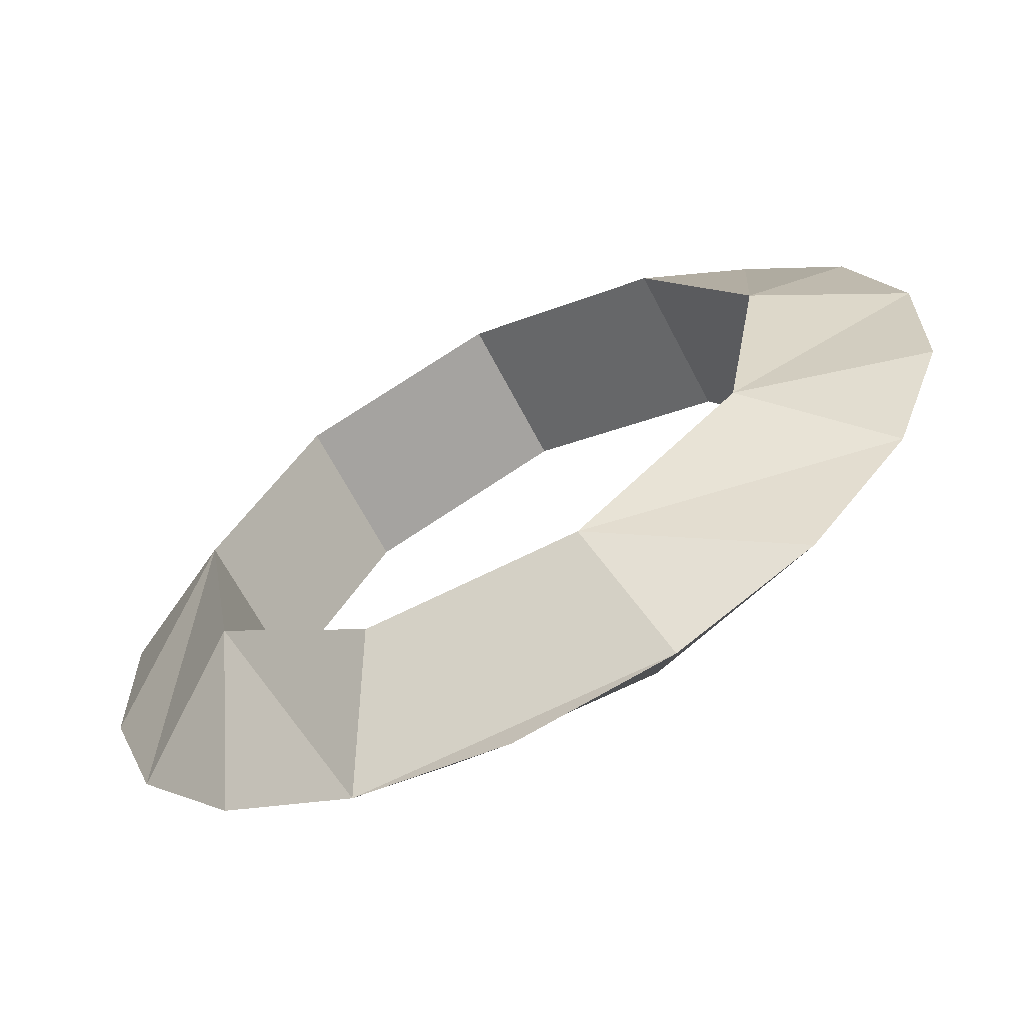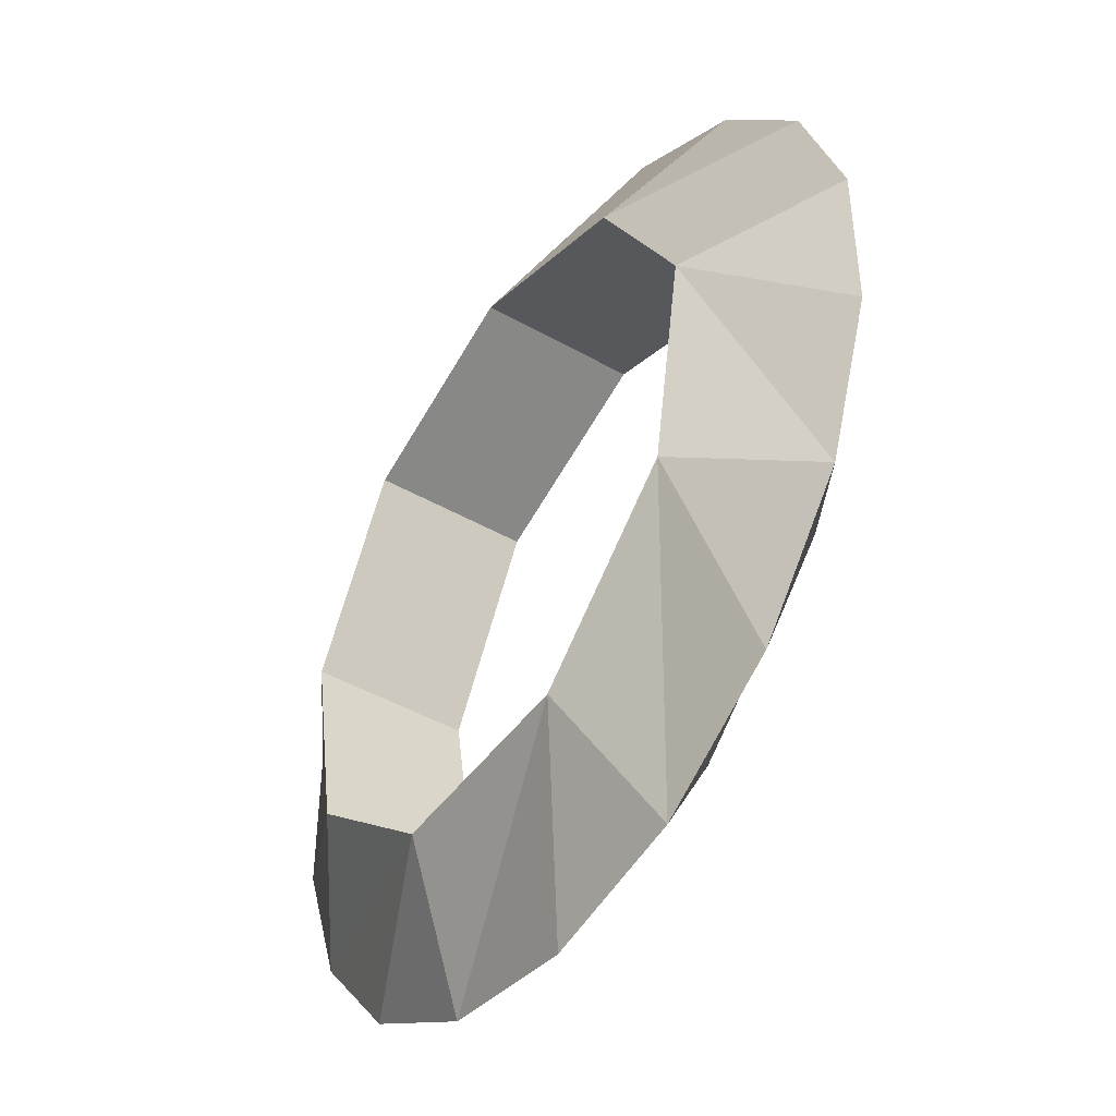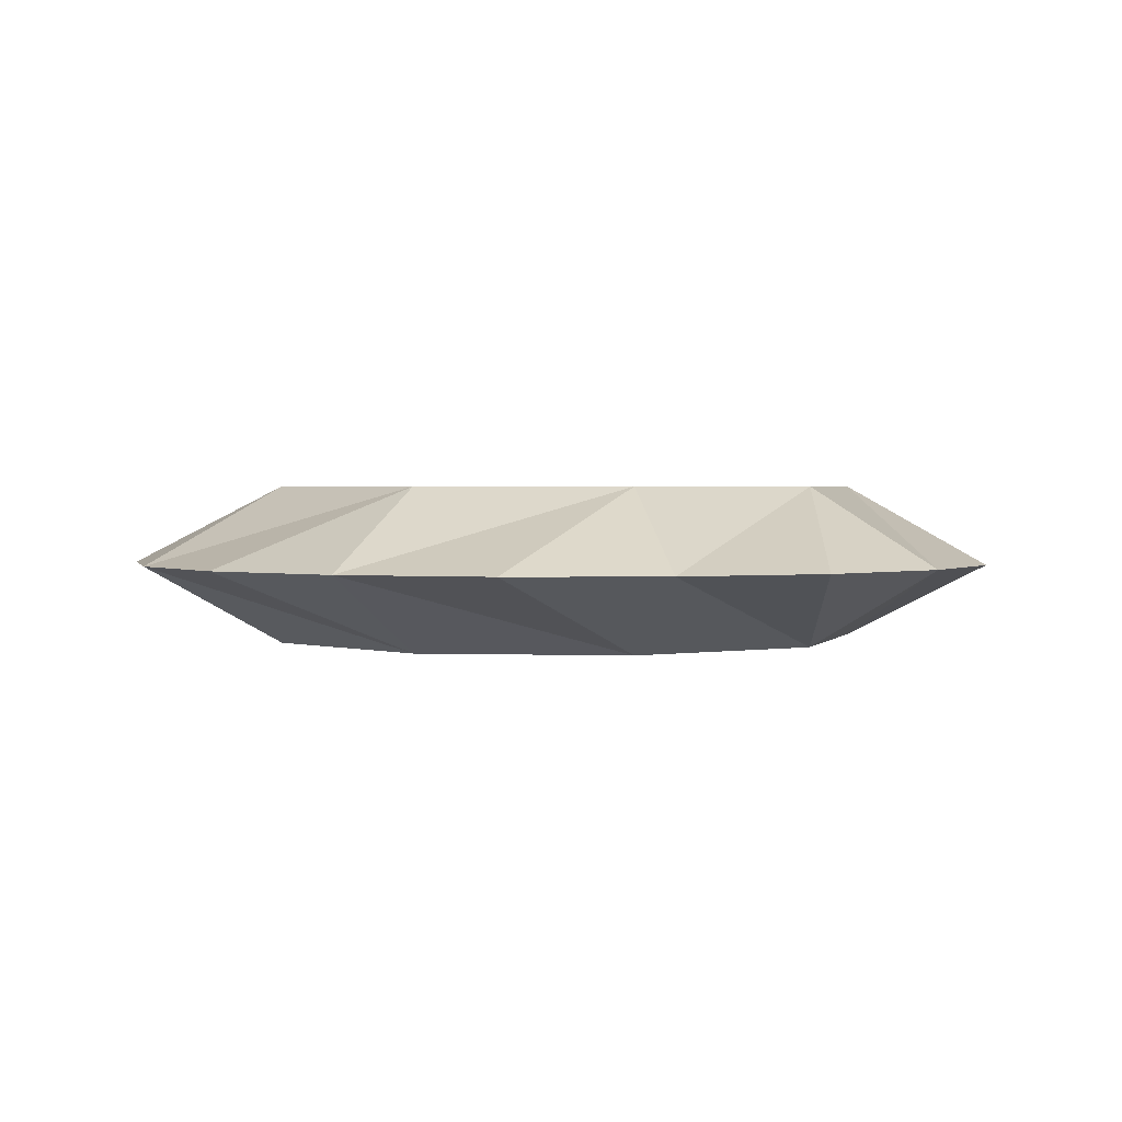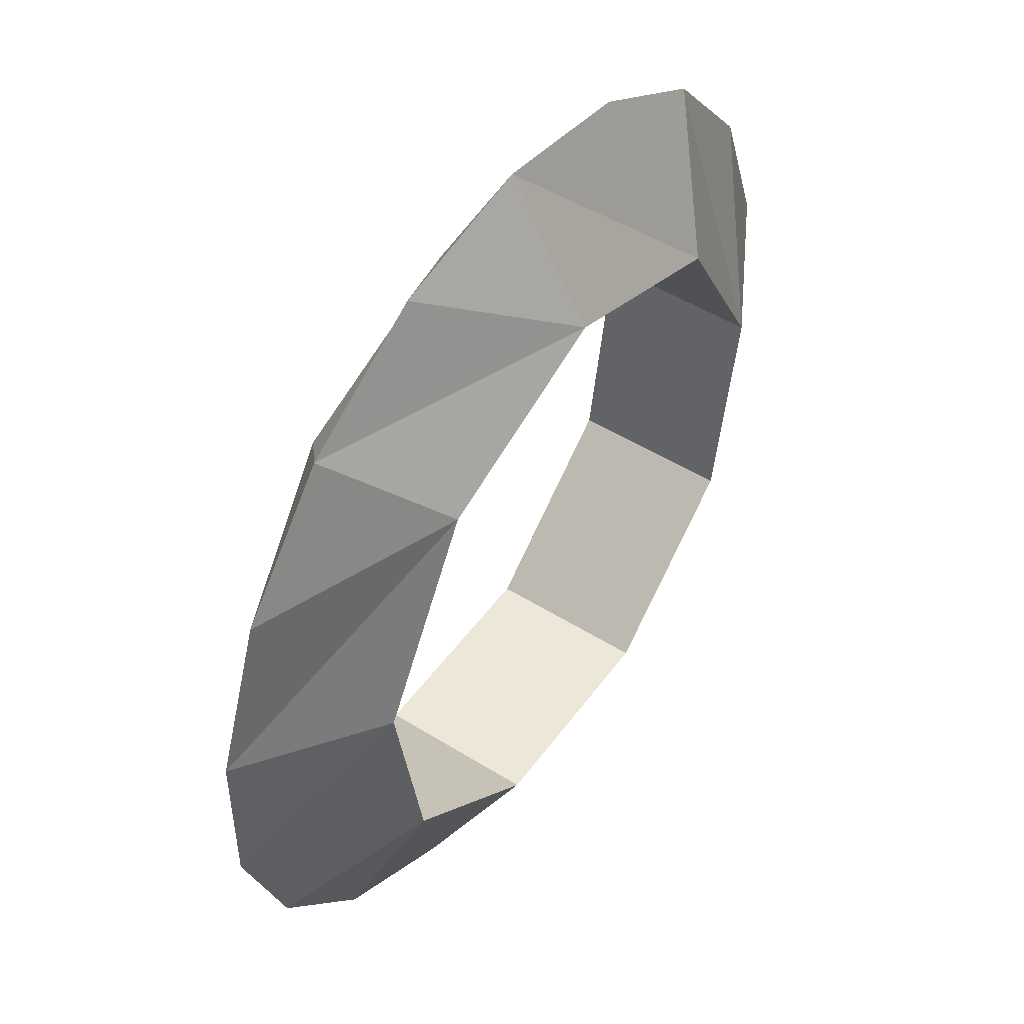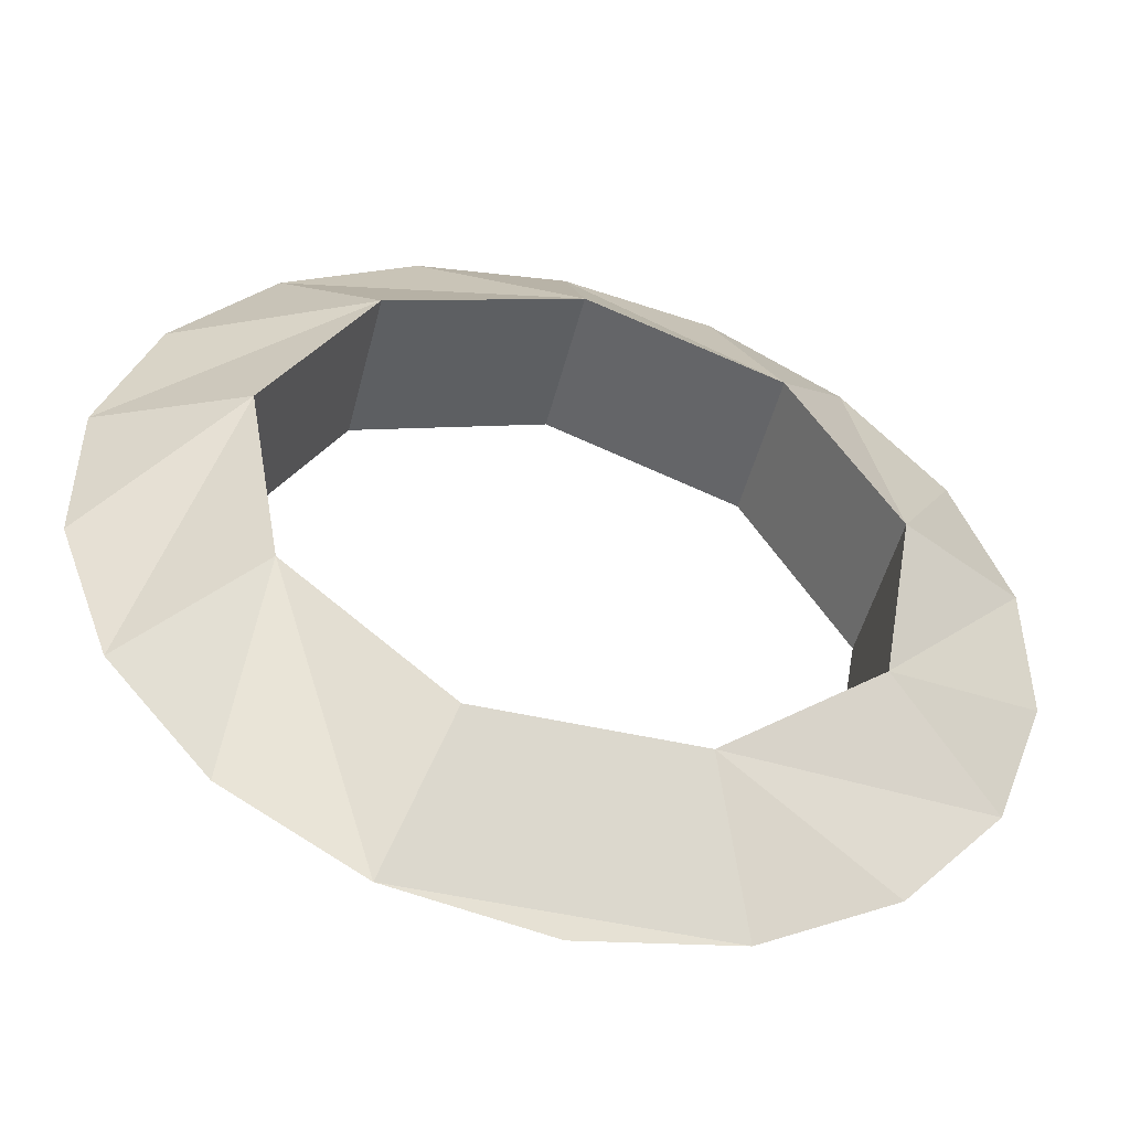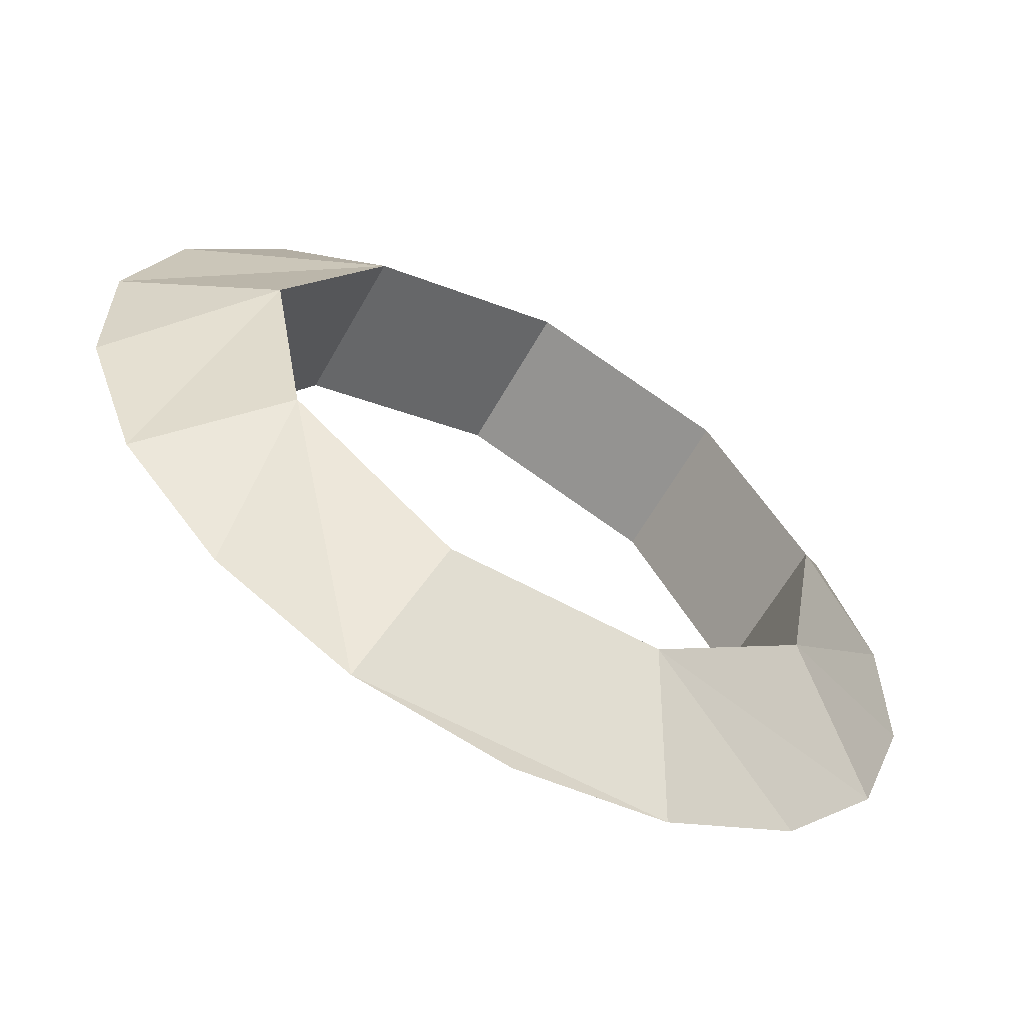
<metadata>
{"format":"obj","ext":"obj","renderer":"f3d","projection":"perspective","resolution":1024,"background":"white","views":[{"elev":-64.6,"azim":-152.7,"up":"+Y"},{"elev":-45.4,"azim":56.7,"up":"+Y"},{"elev":1.8,"azim":127.1,"up":"+Z"},{"elev":49.8,"azim":124.6,"up":"+Y"},{"elev":-49.4,"azim":165.9,"up":"+Y"},{"elev":-61.5,"azim":150.8,"up":"+Y"}]}
</metadata>
<code>
v 1.823 -1.053 0.5426
v 0.72 -1.978 0.5426
v 1.353 1.613 0.5426
v 1.823 -1.053 -0.5426
v 3.025 0.5334 0
v -2.66 -1.536 -1e-06
v -1.051 2.887 1e-06
v -1.823 -1.053 0.5426
v -0.72 -1.978 0.5426
v -0.72 -1.978 -0.5426
v -1.051 -2.887 -1e-06
v 1.051 -2.887 -1e-06
v 1.975 2.353 1e-06
v 2.66 1.536 1e-06
v -2.66 1.536 1e-06
v -2.073 0.3656 -0.5426
v -3.025 -0.5334 -0
v -3.025 0.5334 0
v -1.975 -2.353 -1e-06
v 0 2.105 0.5426
v 0.72 -1.978 -0.5426
v 1.975 -2.353 -1e-06
v 0 2.105 -0.5426
v 0 3.072 2e-06
v -1.975 2.353 1e-06
v 2.66 -1.536 -1e-06
v 2.073 0.3656 -0.5426
v 1.353 1.613 -0.5426
v 3.025 -0.5334 -0
v -2.073 0.3656 0.5426
v -1.353 1.613 -0.5426
v -1.823 -1.053 -0.5426
v -1e-06 -3.072 -2e-06
v -1.353 1.613 0.5426
v 2.073 0.3656 0.5426
v 1.051 2.887 1e-06
f 23 13 28
f 28 13 14
f 13 3 14
f 14 3 5
f 3 35 5
f 5 35 29
f 35 26 29
f 29 26 27
f 26 4 27
f 14 5 28
f 28 5 27
f 5 29 27
f 10 6 32
f 32 6 17
f 6 8 17
f 17 8 18
f 8 30 18
f 18 30 15
f 30 25 15
f 15 25 16
f 25 31 16
f 17 18 32
f 32 18 16
f 18 15 16
f 19 11 9
f 9 11 2
f 11 33 2
f 2 33 12
f 33 11 12
f 36 24 20
f 20 24 34
f 24 7 34
f 8 6 9
f 9 6 19
f 6 10 19
f 19 10 11
f 10 21 11
f 11 21 12
f 21 4 12
f 12 4 22
f 4 26 22
f 22 26 1
f 26 35 1
f 3 13 20
f 20 13 36
f 13 23 36
f 36 23 24
f 23 31 24
f 24 31 7
f 31 25 7
f 7 25 34
f 25 30 34
f 21 9 2
f 10 8 9
f 8 16 30
f 30 31 34
f 31 20 34
f 23 3 20
f 28 35 3
f 21 10 9
f 10 32 8
f 8 32 16
f 30 16 31
f 31 23 20
f 23 28 3
f 28 27 35
f 12 22 1
f 1 2 12
f 4 35 27
f 1 21 2
f 4 1 35
f 1 4 21

</code>
